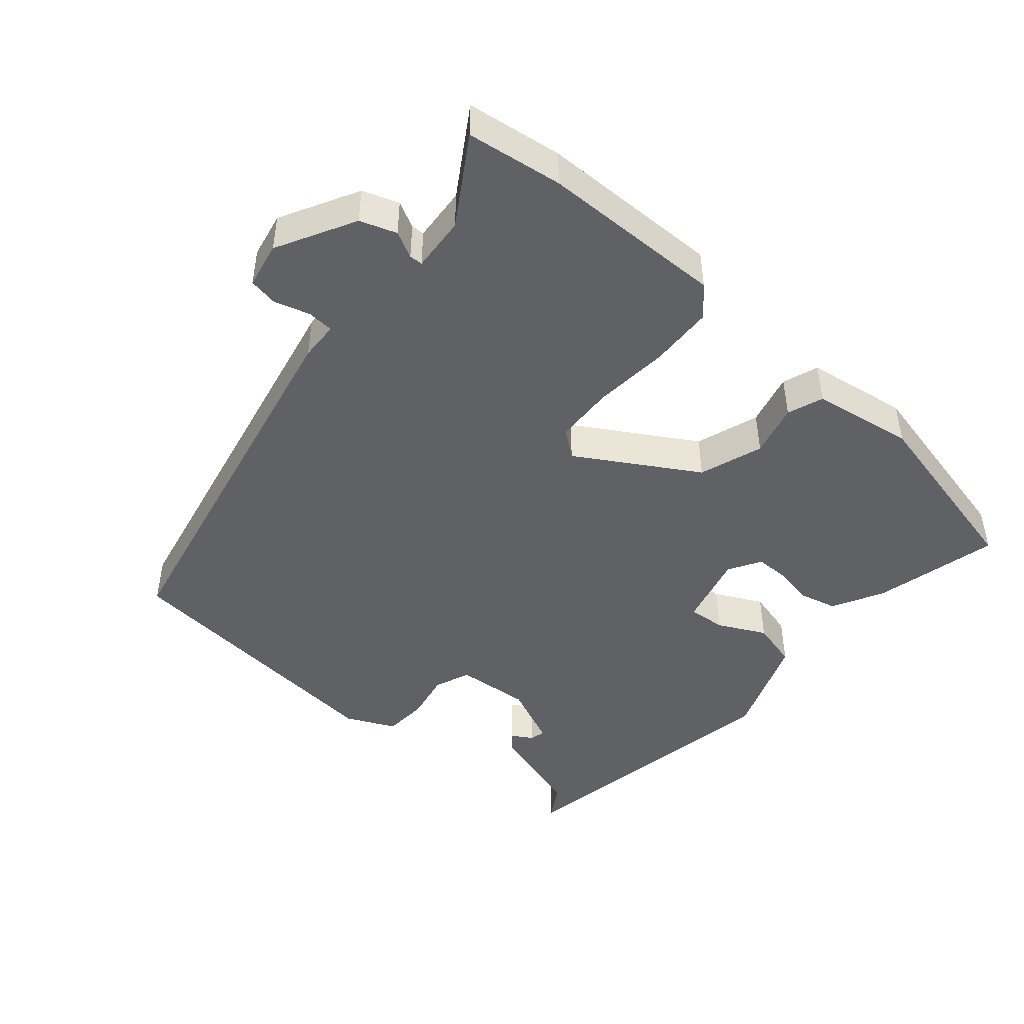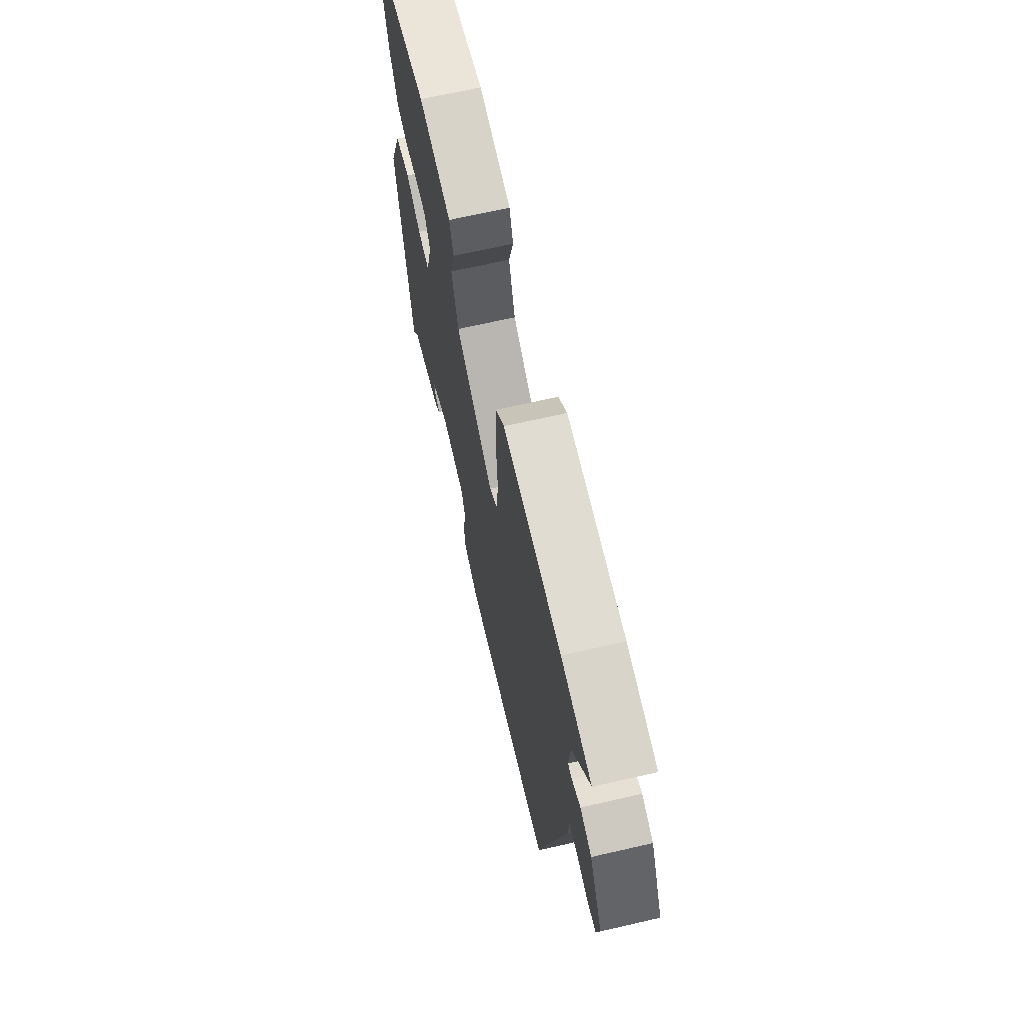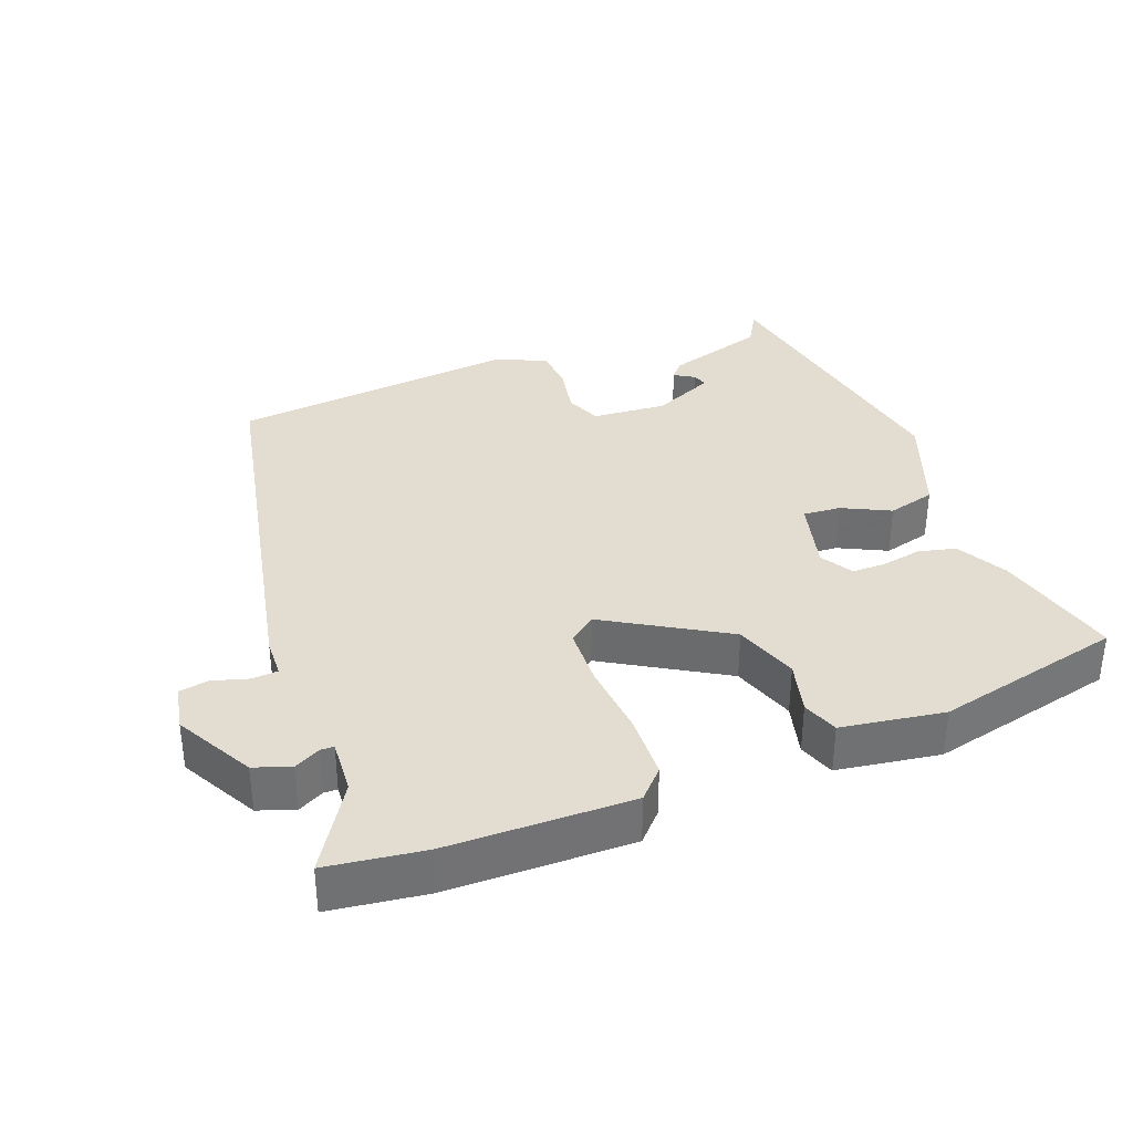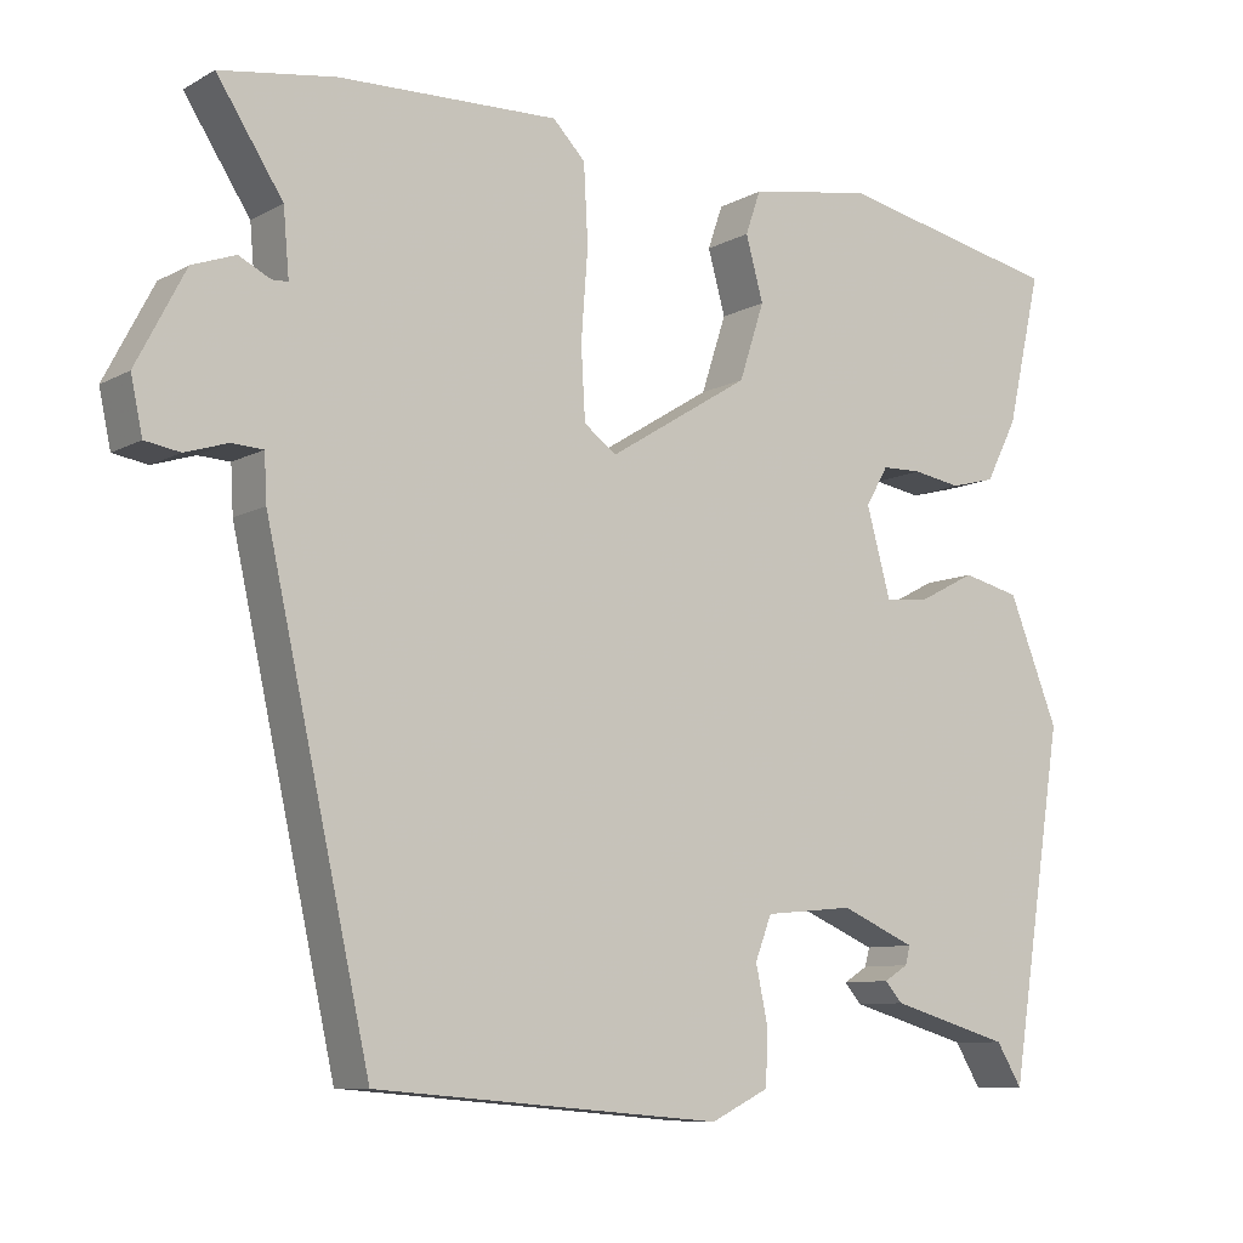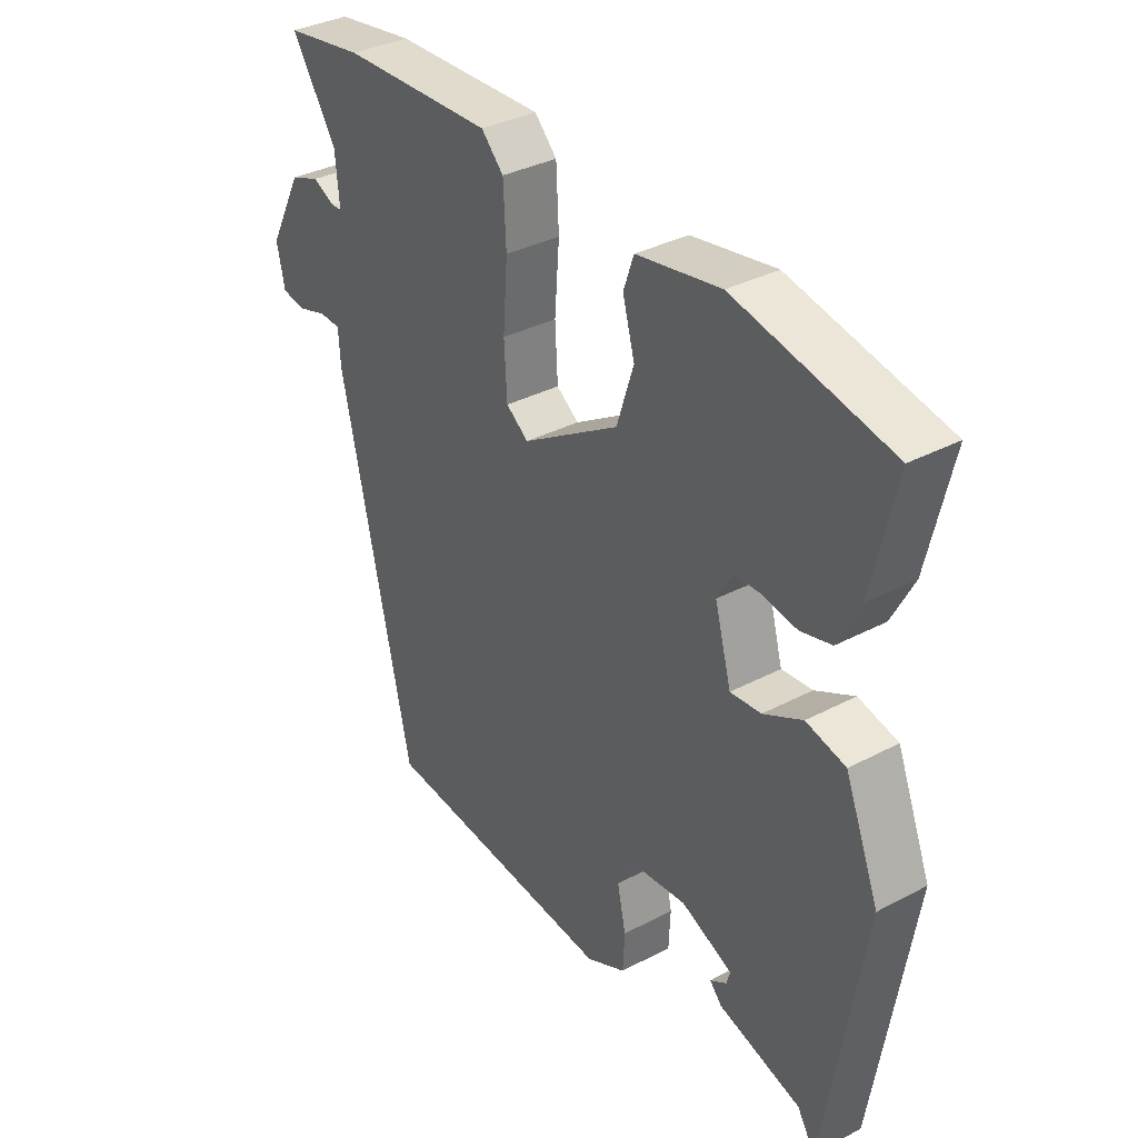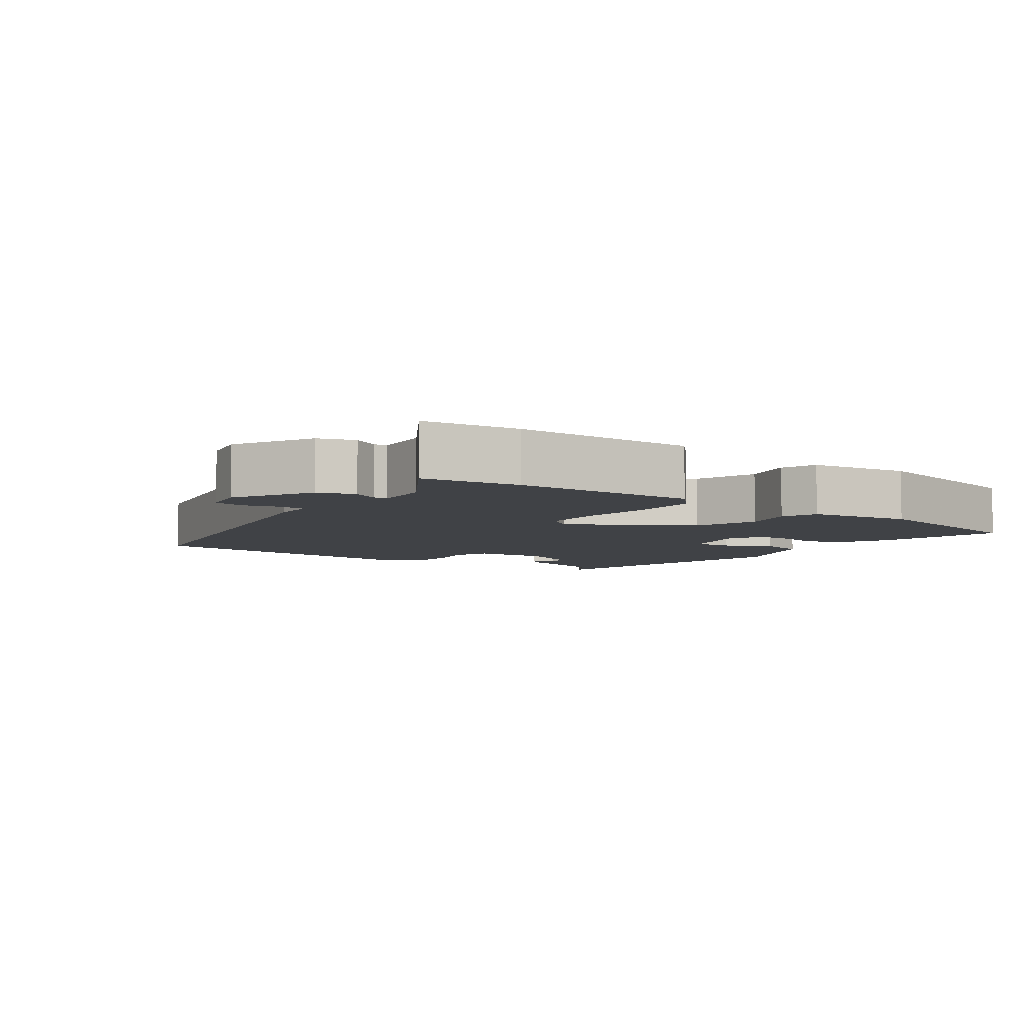
<metadata>
{"format":"obj","ext":"obj","renderer":"f3d","projection":"perspective","resolution":1024,"background":"white","views":[{"elev":-45.9,"azim":-41.5,"up":"+Y"},{"elev":67.6,"azim":-103.0,"up":"+Z"},{"elev":35.2,"azim":-21.9,"up":"+Y"},{"elev":-8.8,"azim":-35.3,"up":"+Z"},{"elev":34.9,"azim":54.8,"up":"+Z"},{"elev":-6.1,"azim":-36.9,"up":"+Y"}]}
</metadata>
<code>
v 0.449 0.07 -0.508
v 0.418 0.07 -0.457
v 0.273 0.07 -0.415
v 0.252 0.07 -0.391
v 0.281 0.07 -0.373
v 0.287 0.07 -0.351
v 0.197 0.07 -0.312
v 0.09 0.07 -0.322
v 0.07 0.07 -0.374
v 0.085 0.07 -0.444
v 0.082 0.07 -0.508
v 0.012 0.07 -0.542
v -0.406 0.07 -0.506
v -0.531 0.07 0.055
v -0.534 0.07 0.111
v -0.572 0.07 0.113
v -0.623 0.07 0.097
v -0.665 0.07 0.104
v -0.679 0.07 0.17
v -0.62 0.07 0.283
v -0.568 0.07 0.302
v -0.53 0.07 0.283
v -0.511 0.07 0.284
v -0.518 0.07 0.363
v -0.597 0.07 0.485
v -0.459 0.07 0.506
v -0.195 0.07 0.514
v -0.156 0.07 0.474
v -0.151 0.07 0.381
v -0.159 0.07 0.273
v -0.154 0.07 0.187
v -0.115 0.07 0.158
v 0.055 0.07 0.263
v 0.085 0.07 0.355
v 0.064 0.07 0.431
v 0.082 0.07 0.483
v 0.229 0.07 0.508
v 0.501 0.07 0.45
v 0.46 0.07 0.269
v 0.422 0.07 0.195
v 0.368 0.07 0.181
v 0.31 0.07 0.191
v 0.262 0.07 0.19
v 0.235 0.07 0.143
v 0.264 0.07 0.038
v 0.318 0.07 0.043
v 0.386 0.07 0.078
v 0.455 0.07 0.061
v 0.515 0.07 -0.089
v 0.449 0 -0.508
v 0.418 0 -0.457
v 0.273 0 -0.415
v 0.252 0 -0.391
v 0.281 0 -0.373
v 0.287 0 -0.351
v 0.197 0 -0.312
v 0.09 0 -0.322
v 0.07 0 -0.374
v 0.085 0 -0.444
v 0.082 0 -0.508
v 0.012 0 -0.542
v -0.406 0 -0.506
v -0.531 0 0.055
v -0.534 0 0.111
v -0.572 0 0.113
v -0.623 0 0.097
v -0.665 0 0.104
v -0.679 0 0.17
v -0.62 0 0.283
v -0.568 0 0.302
v -0.53 0 0.283
v -0.511 0 0.284
v -0.518 0 0.363
v -0.597 0 0.485
v -0.459 0 0.506
v -0.195 0 0.514
v -0.156 0 0.474
v -0.151 0 0.381
v -0.159 0 0.273
v -0.154 0 0.187
v -0.115 0 0.158
v 0.055 0 0.263
v 0.085 0 0.355
v 0.064 0 0.431
v 0.082 0 0.483
v 0.229 0 0.508
v 0.501 0 0.45
v 0.46 0 0.269
v 0.422 0 0.195
v 0.368 0 0.181
v 0.31 0 0.191
v 0.262 0 0.19
v 0.235 0 0.143
v 0.264 0 0.038
v 0.318 0 0.043
v 0.386 0 0.078
v 0.455 0 0.061
v 0.515 0 -0.089
f 46 47 48 49
f 45 46 49 1
f 39 40 41 42
f 39 42 43
f 38 39 43
f 37 38 43
f 34 35 36 37
f 33 34 37 43
f 32 33 43 44
f 27 28 29 30
f 27 30 31
f 24 25 26 27
f 23 24 27 31
f 22 23 31 32
f 20 21 22
f 19 20 22 32
f 16 17 18 19
f 15 16 19 32
f 9 10 11 12
f 9 12 13 14
f 2 3 4 5
f 2 5 6
f 45 1 2
f 45 2 6
f 44 45 6 7
f 32 44 7 8
f 14 15 32
f 8 9 14 32
f 98 97 96 95
f 50 98 95 94
f 91 90 89 88
f 92 91 88
f 92 88 87
f 92 87 86
f 86 85 84 83
f 92 86 83 82
f 93 92 82 81
f 79 78 77 76
f 80 79 76
f 76 75 74 73
f 80 76 73 72
f 81 80 72 71
f 71 70 69
f 81 71 69 68
f 68 67 66 65
f 81 68 65 64
f 61 60 59 58
f 63 62 61 58
f 54 53 52 51
f 55 54 51
f 51 50 94
f 55 51 94
f 56 55 94 93
f 57 56 93 81
f 81 64 63
f 81 63 58 57
f 1 50 51 2
f 2 51 52 3
f 3 52 53 4
f 4 53 54 5
f 5 54 55 6
f 6 55 56 7
f 7 56 57 8
f 8 57 58 9
f 9 58 59 10
f 10 59 60 11
f 11 60 61 12
f 12 61 62 13
f 13 62 63 14
f 14 63 64 15
f 15 64 65 16
f 16 65 66 17
f 17 66 67 18
f 18 67 68 19
f 19 68 69 20
f 20 69 70 21
f 21 70 71 22
f 22 71 72 23
f 23 72 73 24
f 24 73 74 25
f 25 74 75 26
f 26 75 76 27
f 27 76 77 28
f 28 77 78 29
f 29 78 79 30
f 30 79 80 31
f 31 80 81 32
f 32 81 82 33
f 33 82 83 34
f 34 83 84 35
f 35 84 85 36
f 36 85 86 37
f 37 86 87 38
f 38 87 88 39
f 39 88 89 40
f 40 89 90 41
f 41 90 91 42
f 42 91 92 43
f 43 92 93 44
f 44 93 94 45
f 45 94 95 46
f 46 95 96 47
f 47 96 97 48
f 48 97 98 49
f 49 98 50 1

</code>
